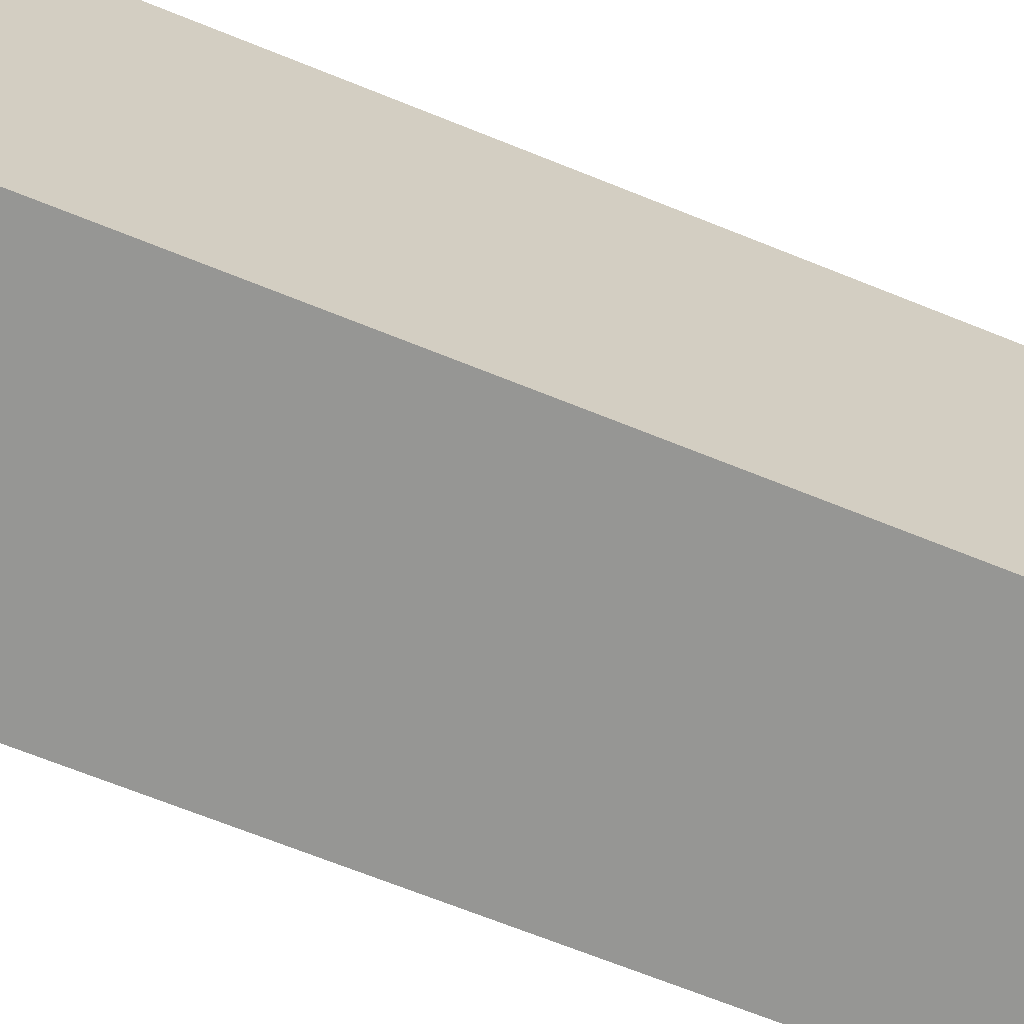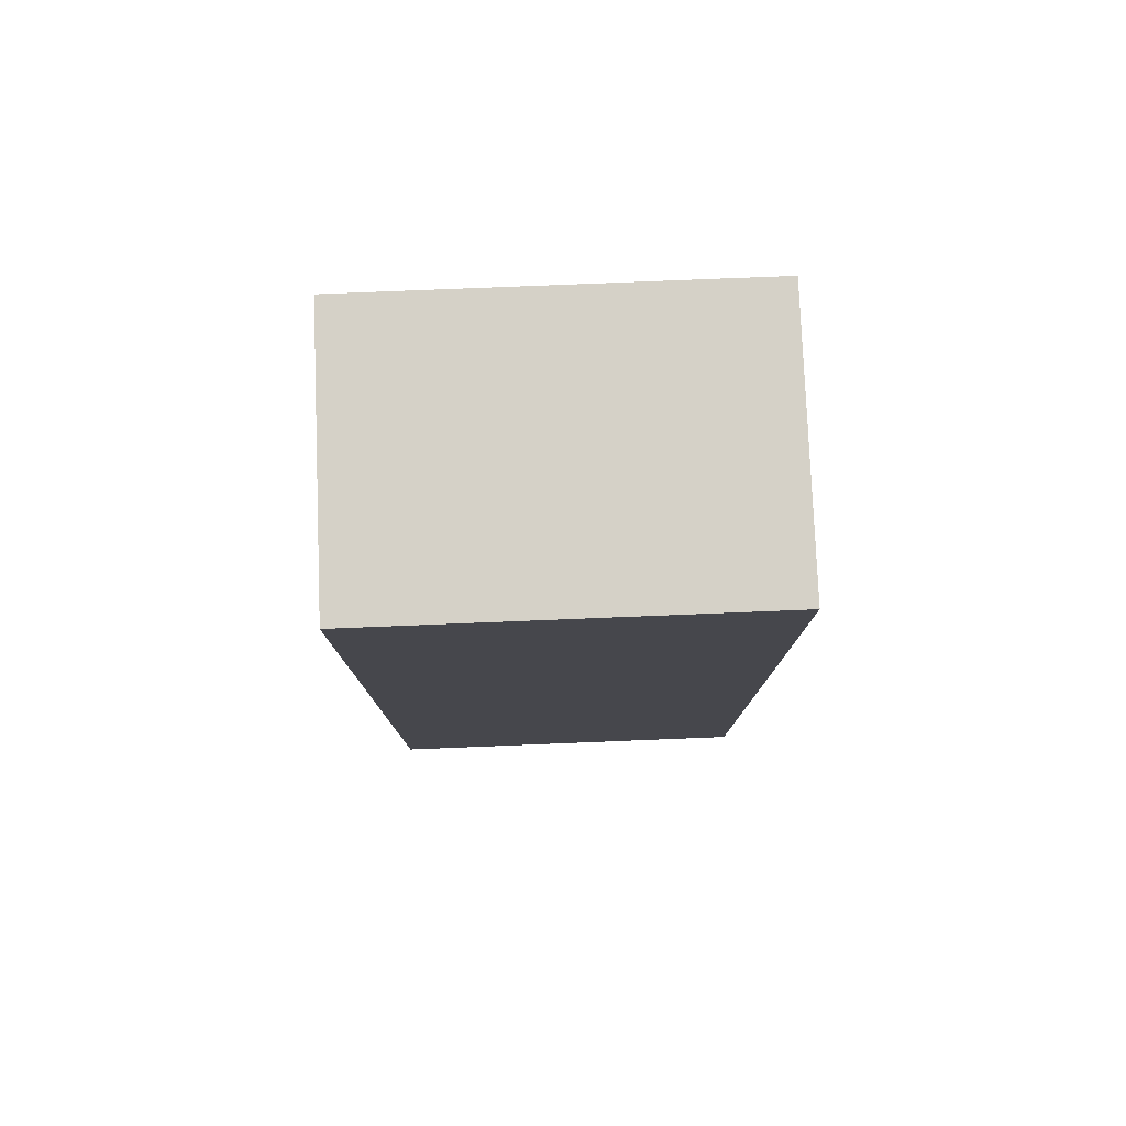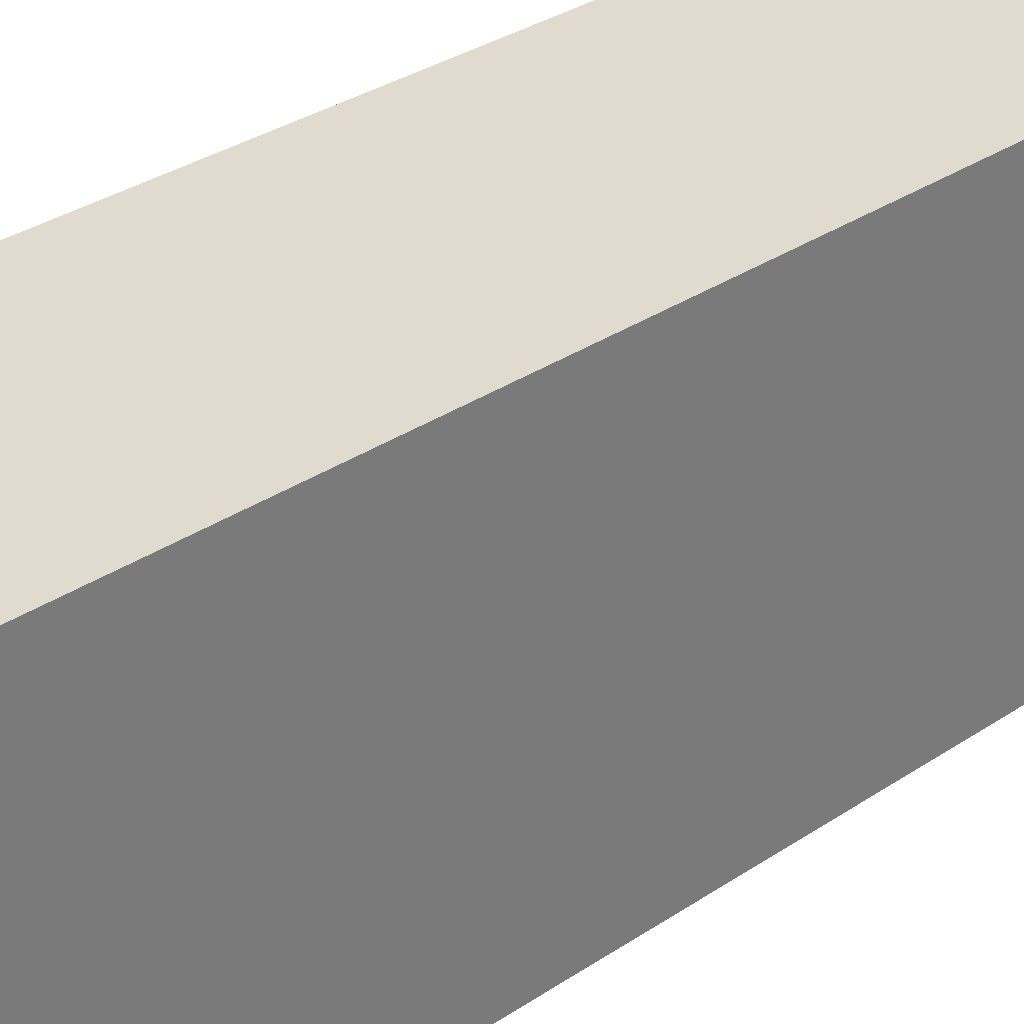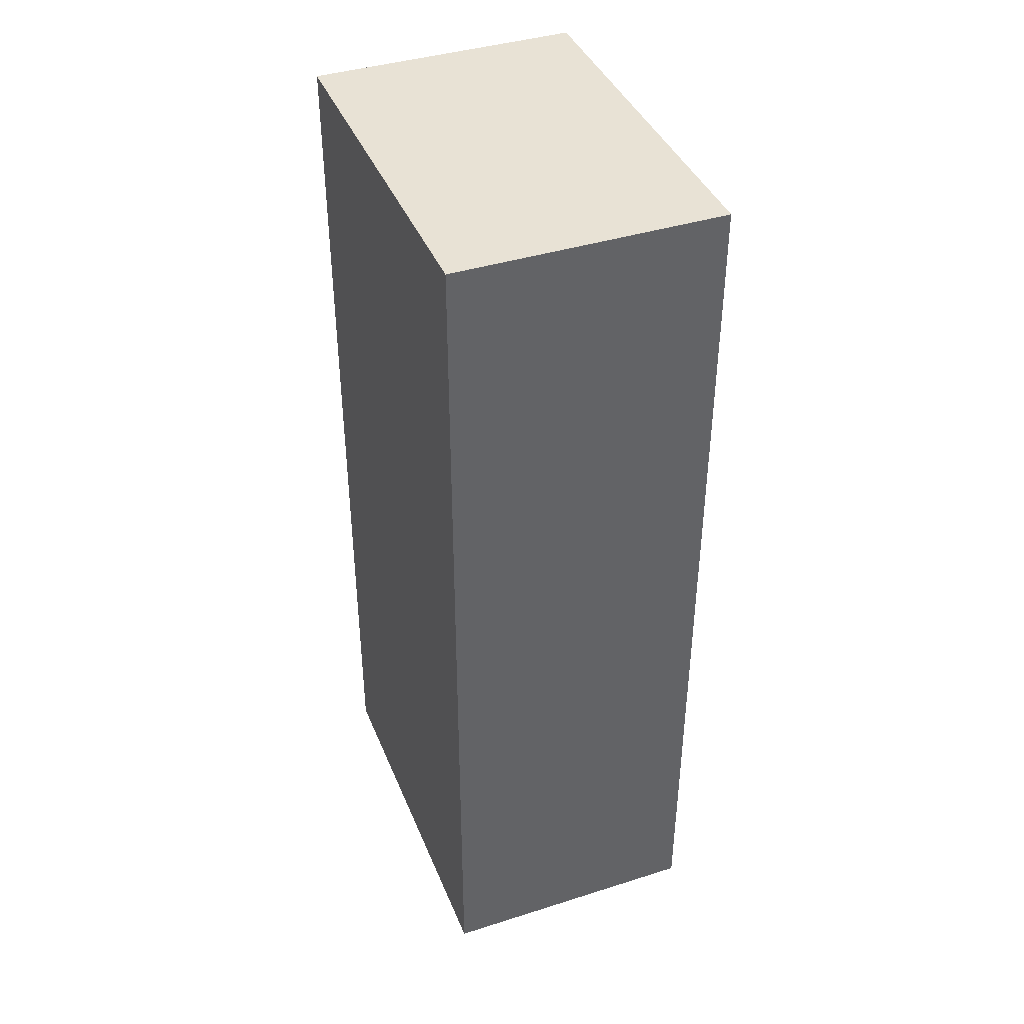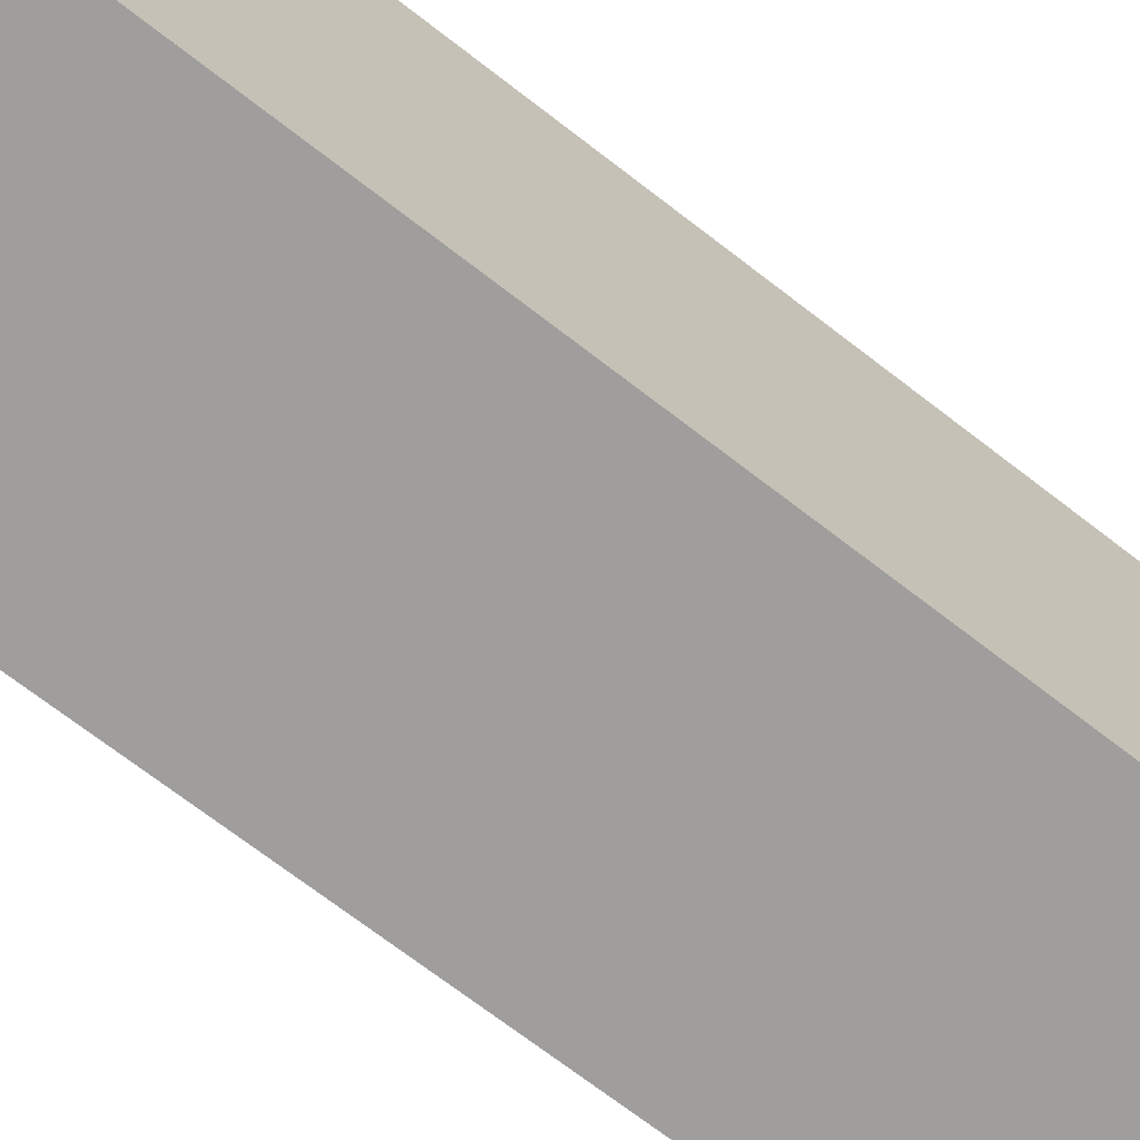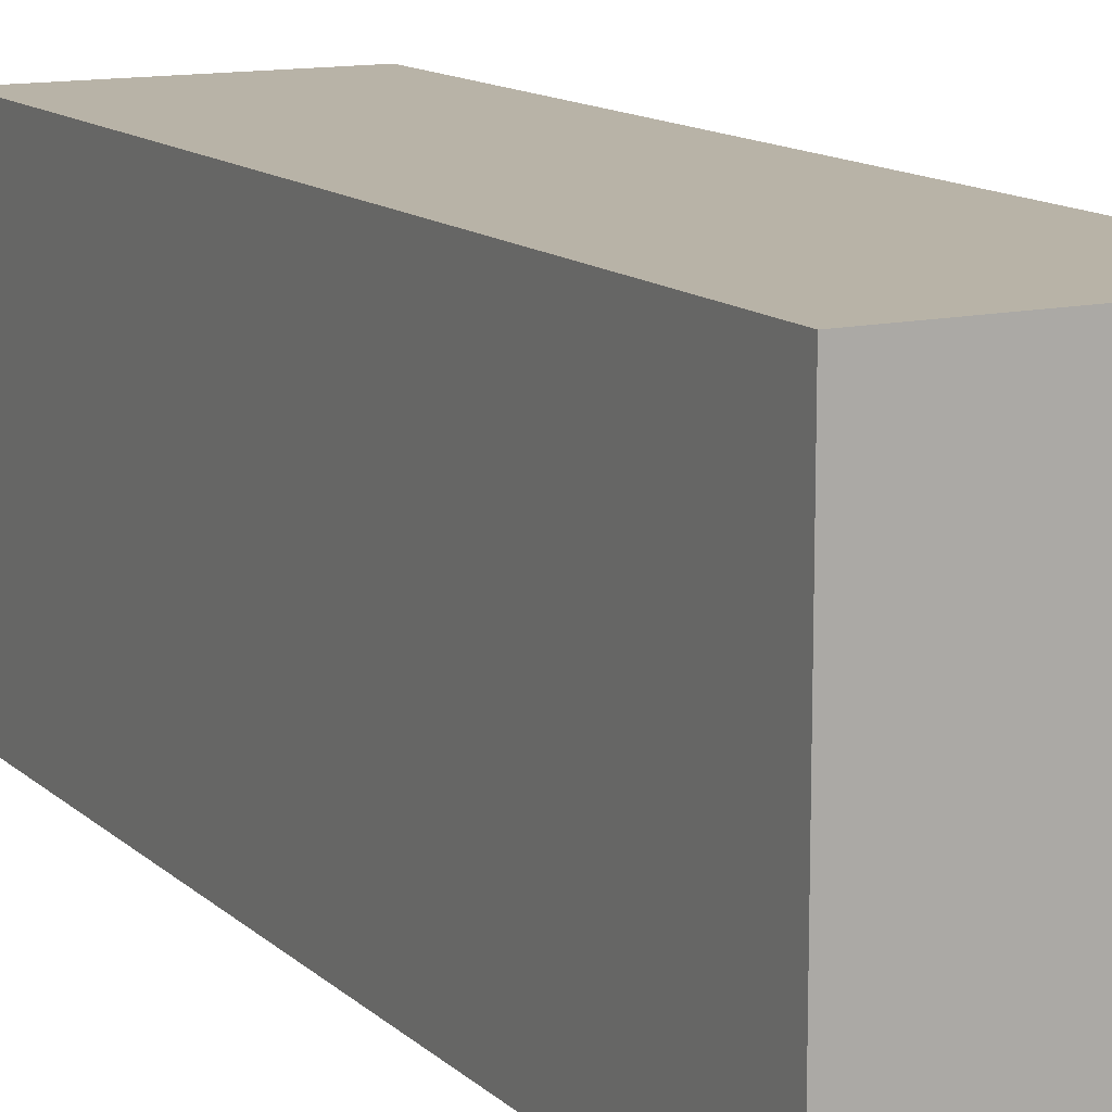
<metadata>
{"format":"obj","ext":"obj","renderer":"f3d","projection":"perspective","resolution":1024,"background":"white","views":[{"elev":-67.7,"azim":67.9,"up":"+Z"},{"elev":78.9,"azim":-92.3,"up":"+Y"},{"elev":33.5,"azim":-132.2,"up":"+Z"},{"elev":40.7,"azim":-21.1,"up":"+Y"},{"elev":-70.9,"azim":-127.7,"up":"+Z"},{"elev":12.8,"azim":152.2,"up":"+Z"}]}
</metadata>
<code>
o Cube
v 0.0175 0.06 -0.025
v 0.0175 -0.06 -0.025
v 0.0175 0.06 0.025
v 0.0175 -0.06 0.025
v -0.0175 0.06 -0.025
v -0.0175 -0.06 -0.025
v -0.0175 0.06 0.025
v -0.0175 -0.06 0.025
f 1 5 7 3
f 4 3 7 8
f 8 7 5 6
f 6 2 4 8
f 2 1 3 4
f 6 5 1 2

</code>
